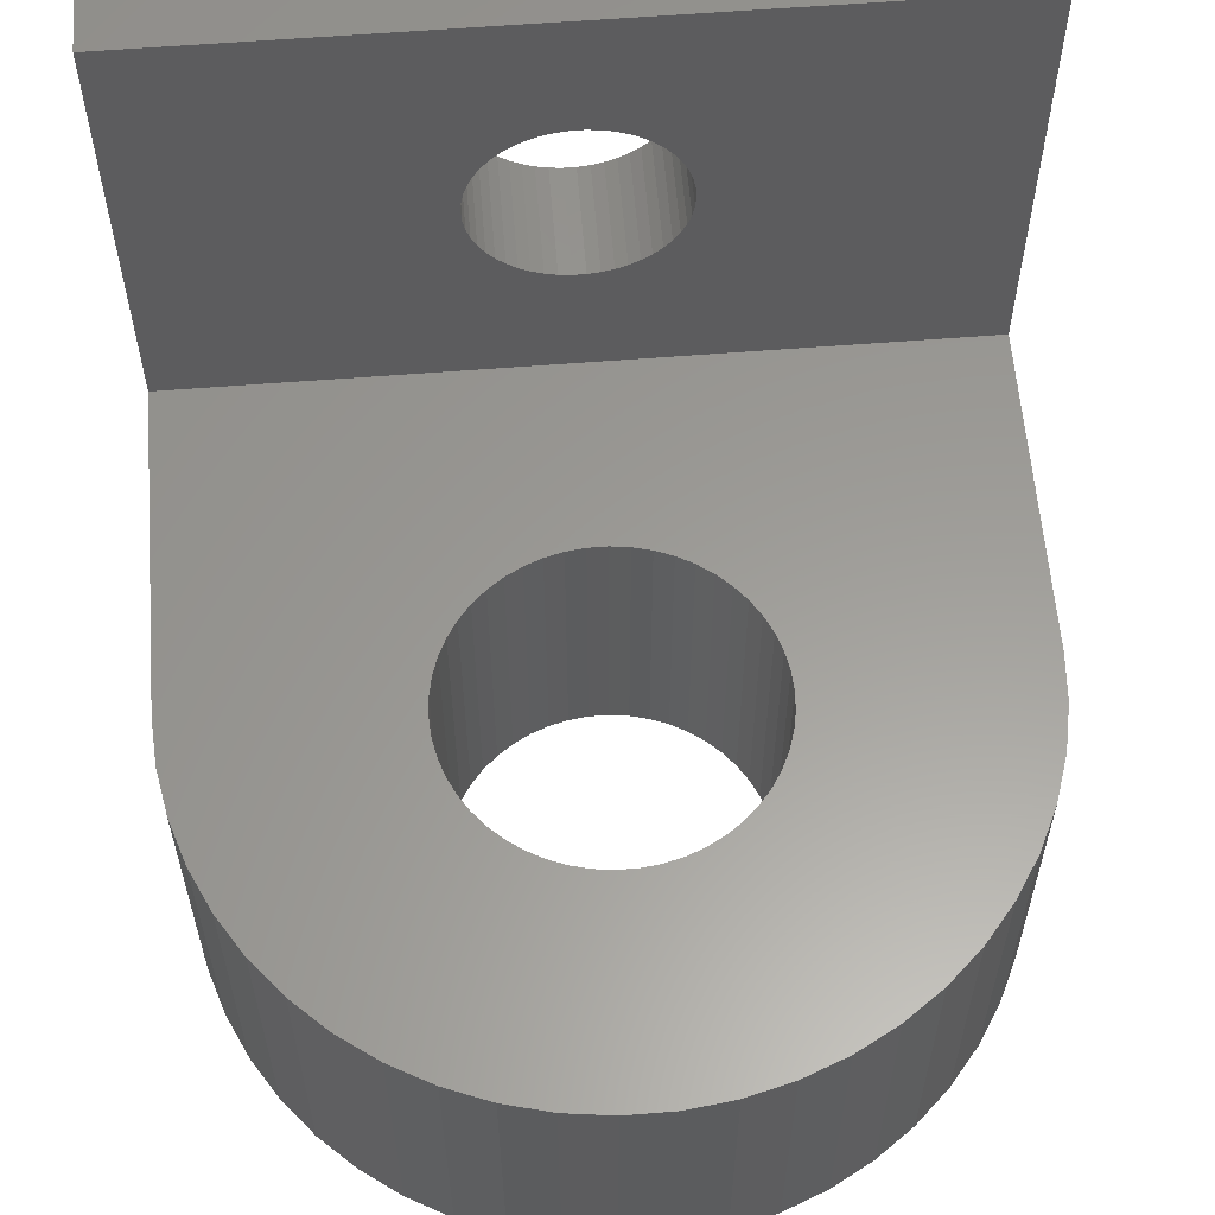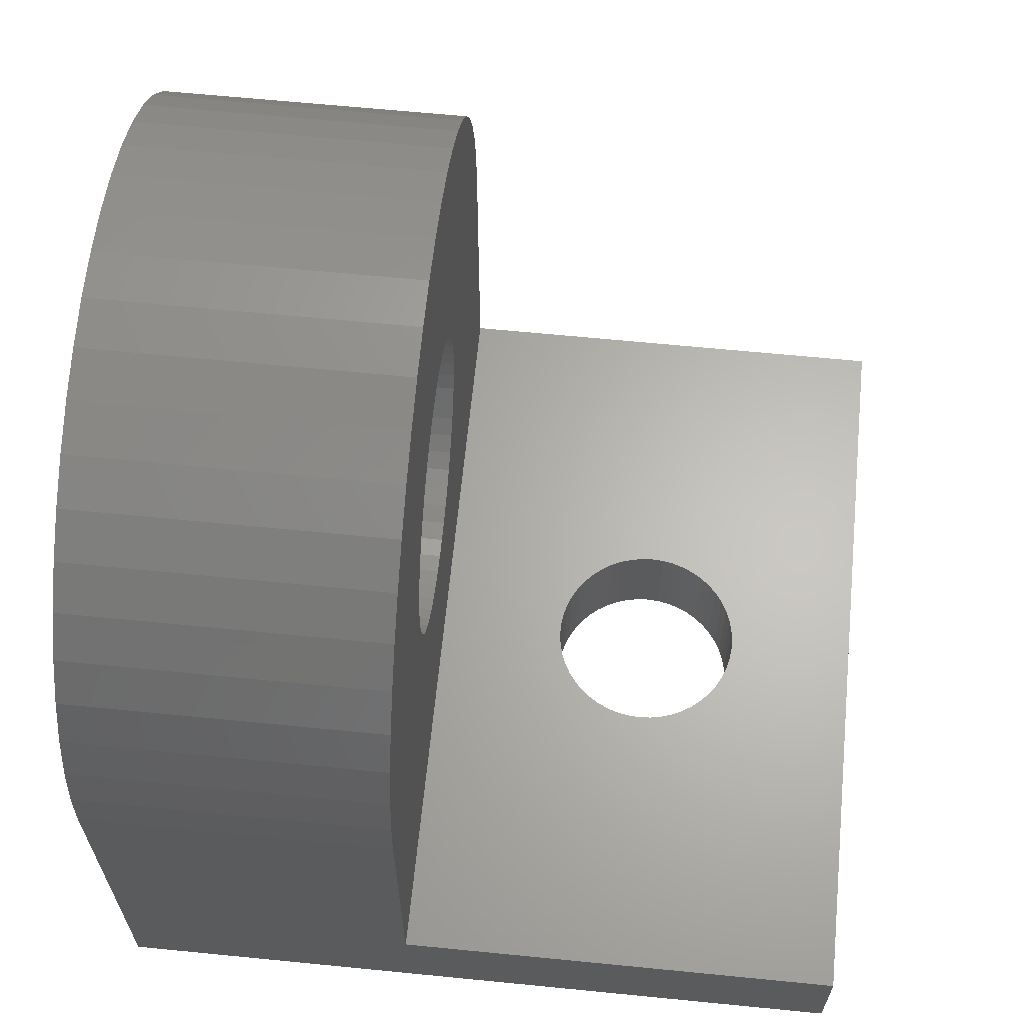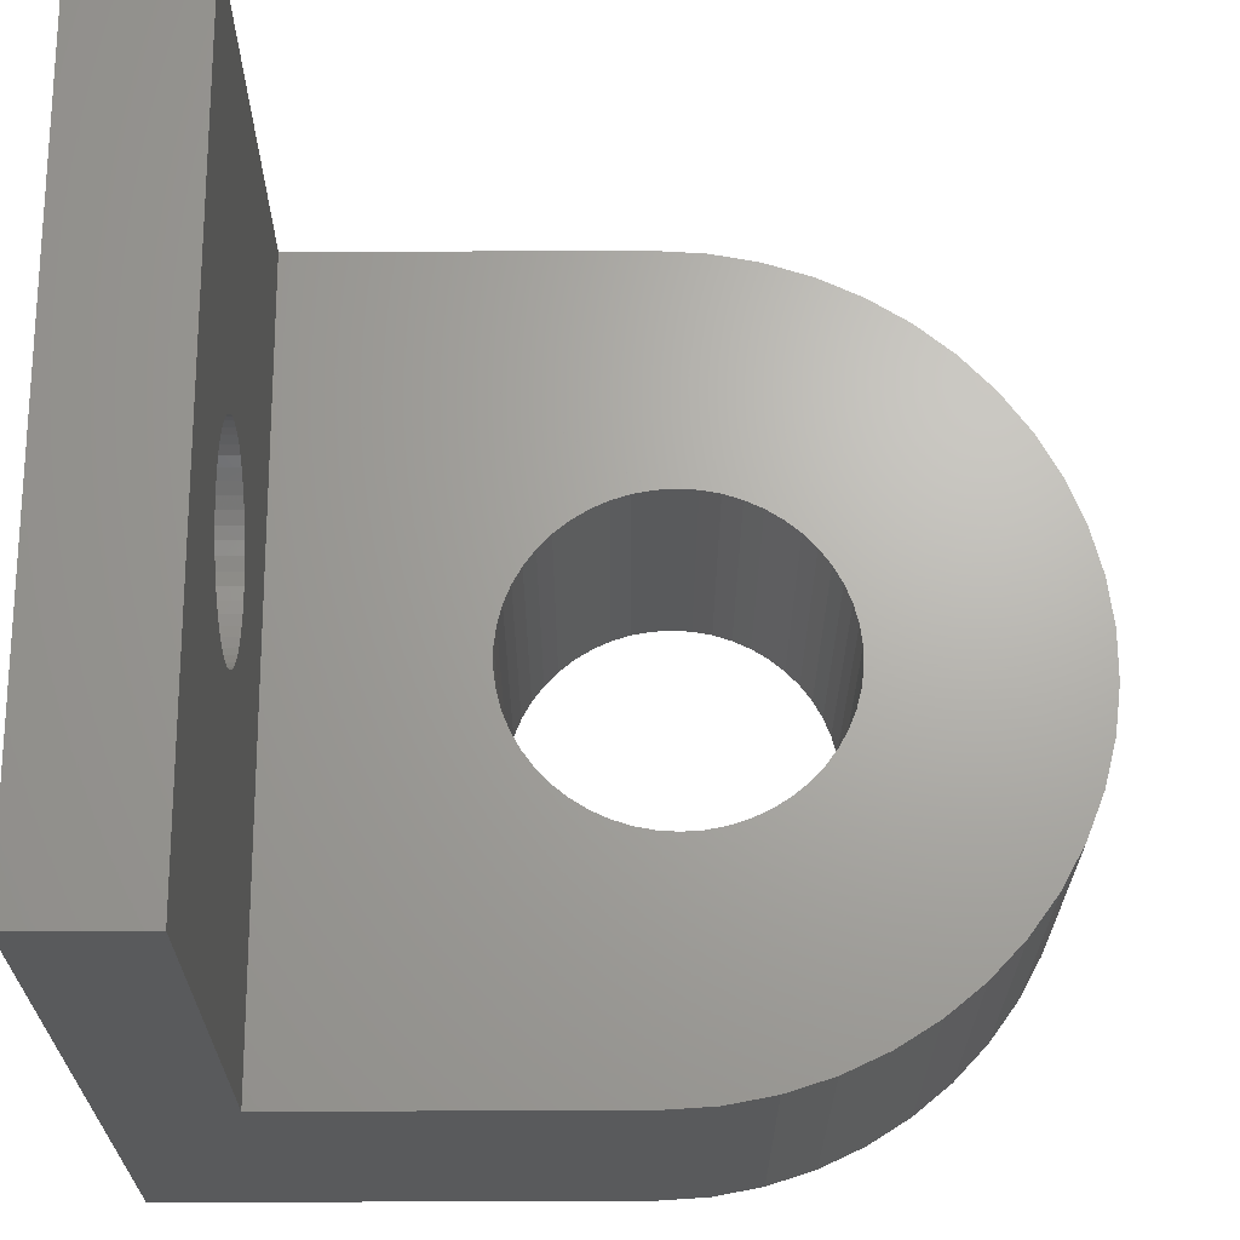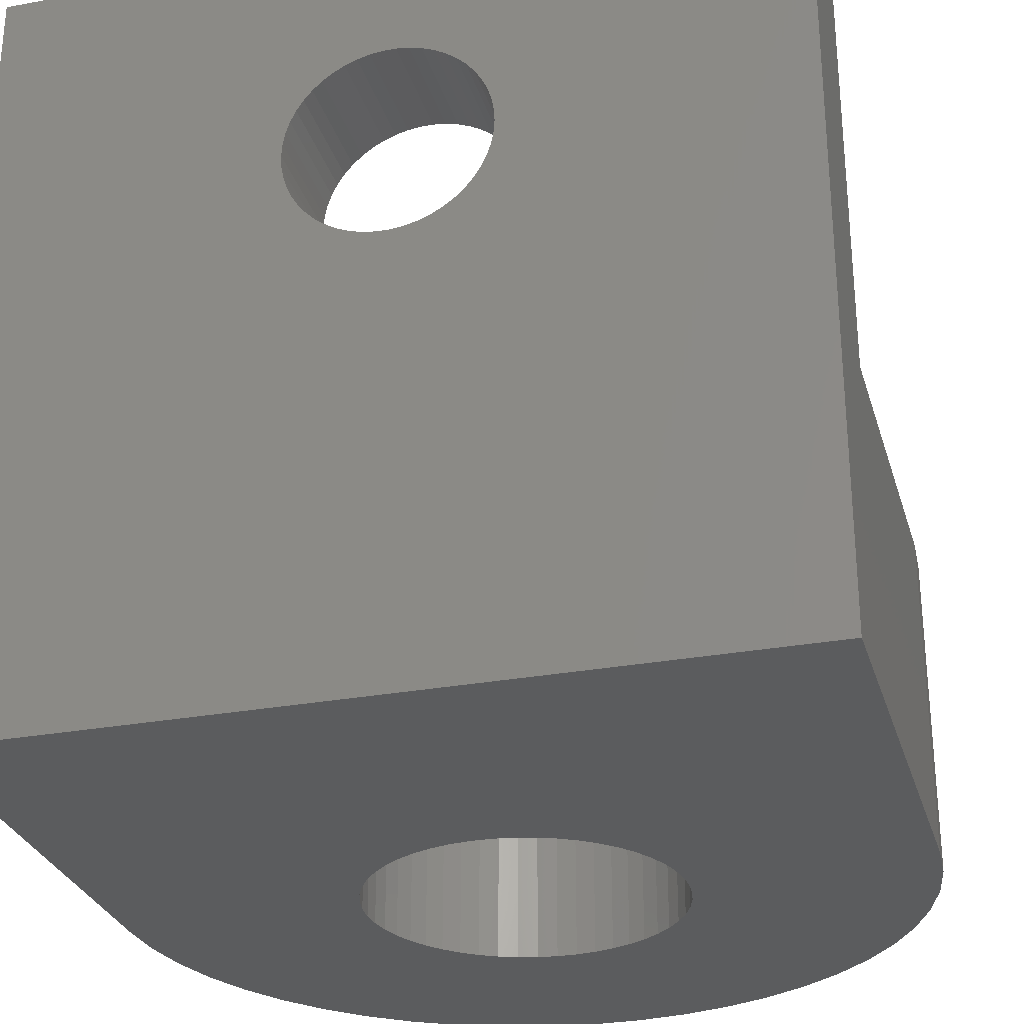
<metadata>
{"format":"stl","ext":"stl","renderer":"f3d","projection":"perspective","resolution":1024,"background":"white","views":[{"elev":59.9,"azim":-4.6,"up":"+Y"},{"elev":64.3,"azim":95.7,"up":"+Z"},{"elev":66.8,"azim":-90.2,"up":"+Y"},{"elev":-29.0,"azim":-164.6,"up":"+Y"}]}
</metadata>
<code>
# stl→obj: 288 verts, 580 faces
v -10 16 1.5
v -10 16 -1.5
v -10 4 1.5
v -10 -4 -1.5
v -10 -4 10
v -10 0 10
v -10 4 10
v 1.874 -4 0.1771
v 10 -4 -1.5
v 0.6279 -4 0.01973
v -0.6279 -4 0.01973
v 10 -4 10
v 9.921 -4 8.747
v 9.686 -4 7.513
v 9.298 -4 6.319
v 8.763 -4 5.182
v 8.09 -4 4.122
v 7.29 -4 3.155
v 6.374 -4 2.295
v 5.358 -4 1.557
v 4.258 -4 0.9517
v 3.09 -4 0.4894
v -1.874 -4 0.1771
v -3.09 -4 0.4894
v -4.258 -4 0.9517
v -5.358 -4 1.557
v -6.374 -4 2.295
v -7.29 -4 3.155
v -8.09 -4 4.122
v -8.763 -4 5.182
v -9.298 -4 6.319
v -9.686 -4 7.513
v -9.921 -4 8.747
v 0.788 12.43 -1.5
v 10 16 -1.5
v -2.53 9.68 -1.5
v -2.55 10 -1.5
v -2.47 9.366 -1.5
v -2.371 9.061 -1.5
v -2.235 8.772 -1.5
v -2.063 8.501 -1.5
v -1.859 8.254 -1.5
v -1.625 8.035 -1.5
v -1.086 7.693 -1.5
v -1.366 7.847 -1.5
v -0.788 7.575 -1.5
v -0.4778 7.495 -1.5
v -0.1601 7.455 -1.5
v 2.063 8.501 -1.5
v 1.859 8.254 -1.5
v 0.1601 7.455 -1.5
v 0.4778 7.495 -1.5
v 0.788 7.575 -1.5
v 1.086 7.693 -1.5
v 1.366 7.847 -1.5
v 1.625 8.035 -1.5
v 2.235 8.772 -1.5
v 2.371 9.061 -1.5
v 2.47 9.366 -1.5
v 2.53 9.68 -1.5
v 2.55 10 -1.5
v 1.366 12.15 -1.5
v 1.625 11.96 -1.5
v 2.53 10.32 -1.5
v 2.47 10.63 -1.5
v 2.371 10.94 -1.5
v 2.235 11.23 -1.5
v 2.063 11.5 -1.5
v 1.859 11.75 -1.5
v 0.4778 12.5 -1.5
v 0.1601 12.54 -1.5
v 1.086 12.31 -1.5
v -0.1601 12.54 -1.5
v -0.4778 12.5 -1.5
v -0.788 12.43 -1.5
v -1.086 12.31 -1.5
v -1.366 12.15 -1.5
v -1.625 11.96 -1.5
v -1.859 11.75 -1.5
v -2.063 11.5 -1.5
v -2.235 11.23 -1.5
v -2.371 10.94 -1.5
v -2.47 10.63 -1.5
v -2.53 10.32 -1.5
v 10 16 1.5
v 0.788 7.575 1.5
v 10 4 1.5
v -0.788 12.43 1.5
v -0.4778 12.5 1.5
v 0.4778 7.495 1.5
v -2.53 9.68 1.5
v -2.55 10 1.5
v -2.53 10.32 1.5
v 1.859 8.254 1.5
v 1.625 8.035 1.5
v -2.47 10.63 1.5
v 1.366 7.847 1.5
v -2.371 10.94 1.5
v 2.063 11.5 1.5
v 2.235 11.23 1.5
v -2.235 11.23 1.5
v 2.235 8.772 1.5
v 2.063 8.501 1.5
v -1.859 11.75 1.5
v -2.063 11.5 1.5
v -1.625 11.96 1.5
v -1.366 12.15 1.5
v -1.086 12.31 1.5
v -0.1601 12.54 1.5
v 0.1601 12.54 1.5
v 0.4778 12.5 1.5
v 0.788 12.43 1.5
v 1.859 11.75 1.5
v 2.371 9.061 1.5
v 2.371 10.94 1.5
v 1.086 12.31 1.5
v 1.366 12.15 1.5
v 1.625 11.96 1.5
v 2.47 10.63 1.5
v 2.53 10.32 1.5
v 2.55 10 1.5
v 2.53 9.68 1.5
v 2.47 9.366 1.5
v 1.086 7.693 1.5
v 0.1601 7.455 1.5
v -0.1601 7.455 1.5
v -0.4778 7.495 1.5
v -0.788 7.575 1.5
v -1.086 7.693 1.5
v -1.366 7.847 1.5
v -1.625 8.035 1.5
v -1.859 8.254 1.5
v -2.063 8.501 1.5
v -2.235 8.772 1.5
v -2.371 9.061 1.5
v -2.47 9.366 1.5
v -3.968 4 9.999
v -3.969 4 10
v -3.874 4 9.505
v -3.719 4 9.027
v -3.505 4 8.573
v -3.236 4 8.149
v -2.916 4 7.762
v -2.55 4 7.418
v -2.143 4 7.123
v -1.703 4 6.881
v -1.236 4 6.696
v -0.2512 4 6.508
v -0.7495 4 6.571
v 0.2512 4 6.508
v 0.7495 4 6.571
v 1.236 4 6.696
v 1.703 4 6.881
v 2.143 4 7.123
v 2.55 4 7.418
v 2.916 4 7.762
v 3.236 4 8.149
v 3.505 4 8.573
v 3.719 4 9.027
v 3.874 4 9.505
v 3.968 4 9.999
v 3.969 4 10
v 10 4 10
v -9.921 4 11.25
v -9.686 4 12.49
v -9.298 4 13.68
v -8.763 4 14.82
v -8.09 4 15.88
v -7.29 4 16.85
v -6.374 4 17.71
v -5.358 4 18.44
v -4 4 10.5
v -4.258 4 19.05
v -3.874 4 11.49
v -3.09 4 19.51
v -3.505 4 12.43
v -1.874 4 19.82
v -2.916 4 13.24
v -0.6279 4 19.98
v -2.55 4 13.58
v 0.6279 4 19.98
v -1.703 4 14.12
v 1.874 4 19.82
v -0.7495 4 14.43
v 3.09 4 19.51
v -0.2512 4 14.49
v 4.258 4 19.05
v 0.7495 4 14.43
v 5.358 4 18.44
v 1.236 4 14.3
v 6.374 4 17.71
v 2.143 4 13.88
v 7.29 4 16.85
v 2.55 4 13.58
v 8.09 4 15.88
v 3.236 4 12.85
v 8.763 4 14.82
v 3.505 4 12.43
v 9.298 4 13.68
v 3.874 4 11.49
v 9.686 4 12.49
v 3.968 4 11
v 9.921 4 11.25
v 4 4 10.5
v 3.719 4 11.97
v 2.916 4 13.24
v 1.703 4 14.12
v 0.2512 4 14.49
v -1.236 4 14.3
v -2.143 4 13.88
v -3.236 4 12.85
v -3.719 4 11.97
v -3.968 4 11
v -9.921 -4 11.25
v 10 0 10
v 9.921 -4 11.25
v 4 -4 10.5
v 3.968 -4 9.999
v 3.874 -4 9.505
v 3.719 -4 9.027
v 3.505 -4 8.573
v 3.236 -4 8.149
v 2.916 -4 7.762
v 2.55 -4 7.418
v 2.143 -4 7.123
v 1.703 -4 6.881
v 1.236 -4 6.696
v 0.7495 -4 6.571
v 0.2512 -4 6.508
v -0.2512 -4 6.508
v -0.7495 -4 6.571
v -1.236 -4 6.696
v -1.703 -4 6.881
v -2.143 -4 7.123
v -2.55 -4 7.418
v -2.916 -4 7.762
v -3.236 -4 8.149
v -3.505 -4 8.573
v -3.719 -4 9.027
v -3.874 -4 9.505
v -3.968 -4 9.999
v -4 -4 10.5
v -3.968 -4 11
v -3.874 -4 11.49
v -3.719 -4 11.97
v -3.505 -4 12.43
v -3.236 -4 12.85
v -2.916 -4 13.24
v -2.55 -4 13.58
v -2.143 -4 13.88
v -1.703 -4 14.12
v -1.236 -4 14.3
v -0.7495 -4 14.43
v -0.2512 -4 14.49
v 0.2512 -4 14.49
v 0.7495 -4 14.43
v 1.236 -4 14.3
v 1.703 -4 14.12
v 2.143 -4 13.88
v 2.55 -4 13.58
v 2.916 -4 13.24
v 3.236 -4 12.85
v 3.505 -4 12.43
v 3.719 -4 11.97
v 3.874 -4 11.49
v 3.968 -4 11
v 9.686 -4 12.49
v 9.298 -4 13.68
v 8.763 -4 14.82
v 8.09 -4 15.88
v 7.29 -4 16.85
v 6.374 -4 17.71
v 5.358 -4 18.44
v 4.258 -4 19.05
v 3.09 -4 19.51
v 1.874 -4 19.82
v 0.6279 -4 19.98
v -0.6279 -4 19.98
v -1.874 -4 19.82
v -3.09 -4 19.51
v -4.258 -4 19.05
v -5.358 -4 18.44
v -6.374 -4 17.71
v -7.29 -4 16.85
v -8.09 -4 15.88
v -8.763 -4 14.82
v -9.298 -4 13.68
v -9.686 -4 12.49
f 1 2 3
f 4 5 3
f 4 3 2
f 3 5 6
f 3 6 7
f 8 4 9
f 10 11 4
f 12 13 9
f 13 14 9
f 14 15 9
f 15 16 9
f 16 17 9
f 17 18 9
f 18 19 9
f 19 20 9
f 21 22 9
f 22 8 9
f 10 4 8
f 11 23 4
f 24 4 23
f 25 4 24
f 26 4 25
f 27 4 26
f 28 4 27
f 29 4 28
f 30 4 29
f 31 4 30
f 32 4 31
f 33 4 32
f 5 4 33
f 20 21 9
f 4 2 9
f 34 2 35
f 36 2 37
f 38 2 36
f 39 2 38
f 40 2 39
f 41 2 40
f 42 2 41
f 9 2 42
f 9 42 43
f 44 9 45
f 46 9 44
f 47 9 46
f 48 9 47
f 49 35 50
f 9 48 51
f 9 51 52
f 9 52 53
f 9 53 54
f 9 54 55
f 9 55 56
f 9 56 50
f 9 50 35
f 57 35 49
f 58 35 57
f 59 35 58
f 60 35 59
f 61 35 60
f 62 35 63
f 61 64 35
f 64 65 35
f 65 66 35
f 66 67 35
f 67 68 35
f 68 69 35
f 69 63 35
f 70 2 34
f 71 2 70
f 62 72 35
f 72 34 35
f 73 2 71
f 74 2 73
f 75 2 74
f 76 2 75
f 77 2 76
f 78 2 77
f 79 2 78
f 80 2 79
f 81 2 80
f 82 2 81
f 83 2 82
f 84 2 83
f 37 2 84
f 45 9 43
f 2 1 35
f 35 1 85
f 86 3 87
f 88 89 85
f 86 90 3
f 1 3 91
f 1 91 92
f 1 92 93
f 94 95 87
f 1 93 96
f 95 97 87
f 1 96 98
f 99 100 87
f 1 98 101
f 102 103 87
f 104 1 105
f 106 1 104
f 107 1 106
f 108 1 107
f 88 1 108
f 89 109 85
f 85 1 88
f 109 110 85
f 110 111 85
f 111 112 85
f 113 99 87
f 114 102 87
f 100 115 87
f 85 112 116
f 103 94 87
f 85 116 117
f 85 117 118
f 85 113 87
f 85 118 113
f 115 119 87
f 119 120 87
f 120 121 87
f 121 122 87
f 122 123 87
f 123 114 87
f 97 124 87
f 124 86 87
f 90 125 3
f 126 3 125
f 127 3 126
f 128 3 127
f 129 3 128
f 130 3 129
f 131 3 130
f 132 3 131
f 133 3 132
f 134 3 133
f 135 3 134
f 136 3 135
f 91 3 136
f 101 105 1
f 3 7 87
f 137 7 138
f 139 7 137
f 140 7 139
f 141 7 140
f 142 7 141
f 143 7 142
f 144 7 143
f 145 7 144
f 146 7 145
f 87 7 146
f 87 146 147
f 148 87 149
f 150 87 148
f 151 87 150
f 152 87 151
f 153 87 152
f 87 153 154
f 154 155 87
f 155 156 87
f 156 157 87
f 157 158 87
f 158 159 87
f 159 160 87
f 160 161 87
f 161 162 87
f 87 162 163
f 149 87 147
f 7 164 138
f 138 164 165
f 138 165 166
f 138 166 167
f 138 167 168
f 138 168 169
f 138 169 170
f 138 170 171
f 172 171 173
f 174 173 175
f 176 175 177
f 178 177 179
f 180 179 181
f 182 181 183
f 184 183 185
f 186 185 187
f 188 187 189
f 190 189 191
f 192 191 193
f 194 193 195
f 196 195 197
f 198 197 199
f 200 199 201
f 202 201 203
f 162 203 163
f 204 203 162
f 200 201 202
f 205 199 200
f 198 199 205
f 196 197 198
f 206 195 196
f 194 195 206
f 192 193 194
f 207 191 192
f 190 191 207
f 188 189 190
f 208 187 188
f 186 187 208
f 184 185 186
f 209 183 184
f 182 183 209
f 210 181 182
f 180 181 210
f 178 179 180
f 211 177 178
f 176 177 211
f 212 175 176
f 174 175 212
f 213 173 174
f 172 173 213
f 138 171 172
f 202 203 204
f 5 214 6
f 6 214 164
f 6 164 7
f 87 9 35
f 87 163 12
f 12 9 87
f 215 12 163
f 85 87 35
f 84 93 92
f 37 84 92
f 92 91 36
f 37 92 36
f 83 96 93
f 84 83 93
f 82 98 96
f 83 82 96
f 81 101 98
f 82 81 98
f 80 105 101
f 81 80 101
f 79 104 105
f 80 79 105
f 78 106 104
f 79 78 104
f 77 107 106
f 78 77 106
f 76 108 107
f 77 76 107
f 75 88 108
f 76 75 108
f 74 89 88
f 75 74 88
f 73 109 89
f 74 73 89
f 71 110 109
f 73 71 109
f 70 111 110
f 71 70 110
f 34 112 111
f 70 34 111
f 72 116 112
f 34 72 112
f 62 117 116
f 72 62 116
f 63 118 117
f 62 63 117
f 69 113 118
f 63 69 118
f 99 113 68
f 68 113 69
f 100 99 67
f 67 99 68
f 115 100 66
f 66 100 67
f 119 115 65
f 65 115 66
f 120 119 64
f 64 119 65
f 121 120 61
f 61 120 64
f 121 61 122
f 122 61 60
f 122 60 123
f 123 60 59
f 123 59 114
f 114 59 58
f 114 58 102
f 102 58 57
f 102 57 103
f 103 57 49
f 103 49 94
f 94 49 50
f 94 50 95
f 95 50 56
f 95 56 97
f 97 56 55
f 97 55 124
f 124 55 54
f 124 54 86
f 86 54 53
f 86 53 90
f 90 53 52
f 90 52 125
f 125 52 51
f 125 51 126
f 126 51 48
f 126 48 127
f 127 48 47
f 127 47 128
f 128 47 46
f 128 46 129
f 129 46 44
f 129 44 130
f 130 44 45
f 130 45 131
f 131 45 43
f 131 43 132
f 132 43 42
f 133 132 42
f 41 133 42
f 134 133 41
f 40 134 41
f 135 134 40
f 39 135 40
f 136 135 39
f 38 136 39
f 91 136 38
f 36 91 38
f 203 216 12
f 163 203 215
f 215 203 12
f 204 162 217
f 217 162 161
f 217 161 218
f 161 160 218
f 218 160 219
f 160 159 219
f 219 159 220
f 159 158 220
f 220 158 221
f 158 157 221
f 221 157 222
f 157 156 222
f 222 156 223
f 223 156 155
f 224 223 155
f 224 155 154
f 225 224 154
f 225 154 153
f 226 225 153
f 226 153 152
f 227 226 152
f 227 152 151
f 228 227 151
f 228 151 150
f 229 228 150
f 229 150 148
f 230 229 148
f 230 148 149
f 231 230 149
f 231 149 147
f 232 231 147
f 232 147 146
f 233 232 146
f 233 146 145
f 234 233 145
f 234 145 144
f 235 234 144
f 235 144 143
f 236 235 143
f 236 143 142
f 237 236 142
f 237 142 141
f 238 237 141
f 238 141 140
f 239 238 140
f 239 140 139
f 240 239 139
f 240 139 137
f 241 240 137
f 241 137 138
f 172 241 138
f 172 242 241
f 172 213 243
f 242 172 243
f 213 174 244
f 243 213 244
f 174 212 245
f 244 174 245
f 212 176 246
f 245 212 246
f 176 211 247
f 246 176 247
f 211 178 248
f 247 211 248
f 180 249 178
f 178 249 248
f 210 250 180
f 180 250 249
f 182 251 210
f 210 251 250
f 209 252 182
f 182 252 251
f 184 253 209
f 209 253 252
f 186 254 184
f 184 254 253
f 208 255 186
f 186 255 254
f 188 256 208
f 208 256 255
f 190 257 188
f 188 257 256
f 207 258 190
f 190 258 257
f 192 259 207
f 207 259 258
f 194 260 192
f 192 260 259
f 206 261 194
f 194 261 260
f 196 262 206
f 206 262 261
f 198 263 196
f 196 263 262
f 205 264 198
f 198 264 263
f 200 265 205
f 205 265 264
f 202 266 200
f 200 266 265
f 204 217 202
f 202 217 266
f 201 267 216
f 203 201 216
f 199 268 267
f 201 199 267
f 197 269 268
f 199 197 268
f 195 270 269
f 197 195 269
f 193 271 270
f 195 193 270
f 191 272 271
f 193 191 271
f 189 273 272
f 191 189 272
f 187 274 273
f 189 187 273
f 185 275 274
f 187 185 274
f 183 276 275
f 185 183 275
f 181 277 276
f 183 181 276
f 179 278 277
f 181 179 277
f 177 279 278
f 179 177 278
f 175 280 279
f 177 175 279
f 173 281 280
f 175 173 280
f 171 282 281
f 173 171 281
f 170 283 282
f 171 170 282
f 169 284 283
f 170 169 283
f 285 284 168
f 168 284 169
f 286 285 167
f 167 285 168
f 287 286 166
f 166 286 167
f 288 287 165
f 165 287 166
f 214 288 164
f 164 288 165
f 214 5 33
f 31 214 32
f 32 214 33
f 30 214 31
f 29 214 30
f 28 214 29
f 27 214 28
f 26 214 27
f 25 214 26
f 24 214 25
f 23 214 24
f 11 214 23
f 10 214 11
f 8 214 10
f 22 214 8
f 21 214 22
f 20 214 21
f 19 214 20
f 233 214 19
f 234 235 214
f 229 230 18
f 226 227 17
f 222 223 15
f 254 255 271
f 217 218 12
f 255 256 271
f 273 214 272
f 274 214 273
f 275 214 274
f 276 214 275
f 277 214 276
f 278 214 277
f 279 214 278
f 280 214 279
f 281 214 280
f 282 214 281
f 283 214 282
f 284 214 283
f 285 214 284
f 286 214 285
f 287 214 286
f 288 214 287
f 224 225 16
f 220 221 14
f 236 237 214
f 244 245 214
f 218 219 13
f 245 246 214
f 265 266 216
f 246 247 214
f 263 264 267
f 247 248 214
f 261 262 268
f 249 250 214
f 259 260 269
f 249 214 248
f 252 253 272
f 257 258 270
f 251 214 250
f 272 214 251
f 272 251 252
f 272 253 271
f 253 254 271
f 271 256 270
f 256 257 270
f 270 258 269
f 258 259 269
f 269 260 268
f 260 261 268
f 268 262 267
f 262 263 267
f 267 264 216
f 264 265 216
f 216 266 12
f 266 217 12
f 12 218 13
f 243 244 214
f 13 219 14
f 219 220 14
f 14 221 15
f 221 222 15
f 15 223 16
f 241 242 214
f 223 224 16
f 16 225 17
f 225 226 17
f 17 227 18
f 237 238 214
f 227 228 18
f 228 229 18
f 18 230 19
f 230 231 19
f 231 232 19
f 232 233 19
f 234 214 233
f 235 236 214
f 238 239 214
f 239 240 214
f 240 241 214
f 242 243 214

</code>
